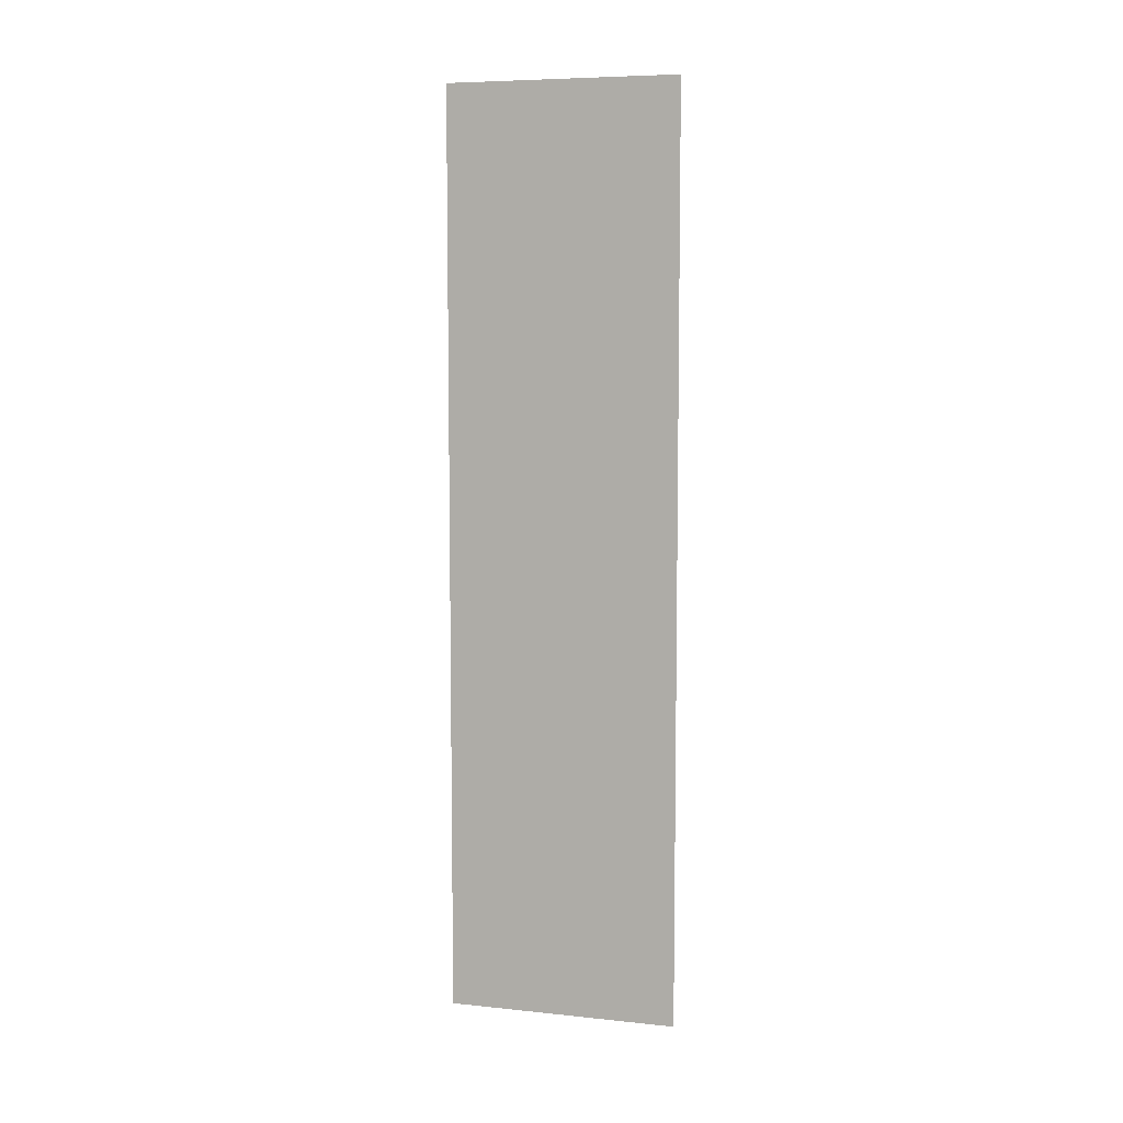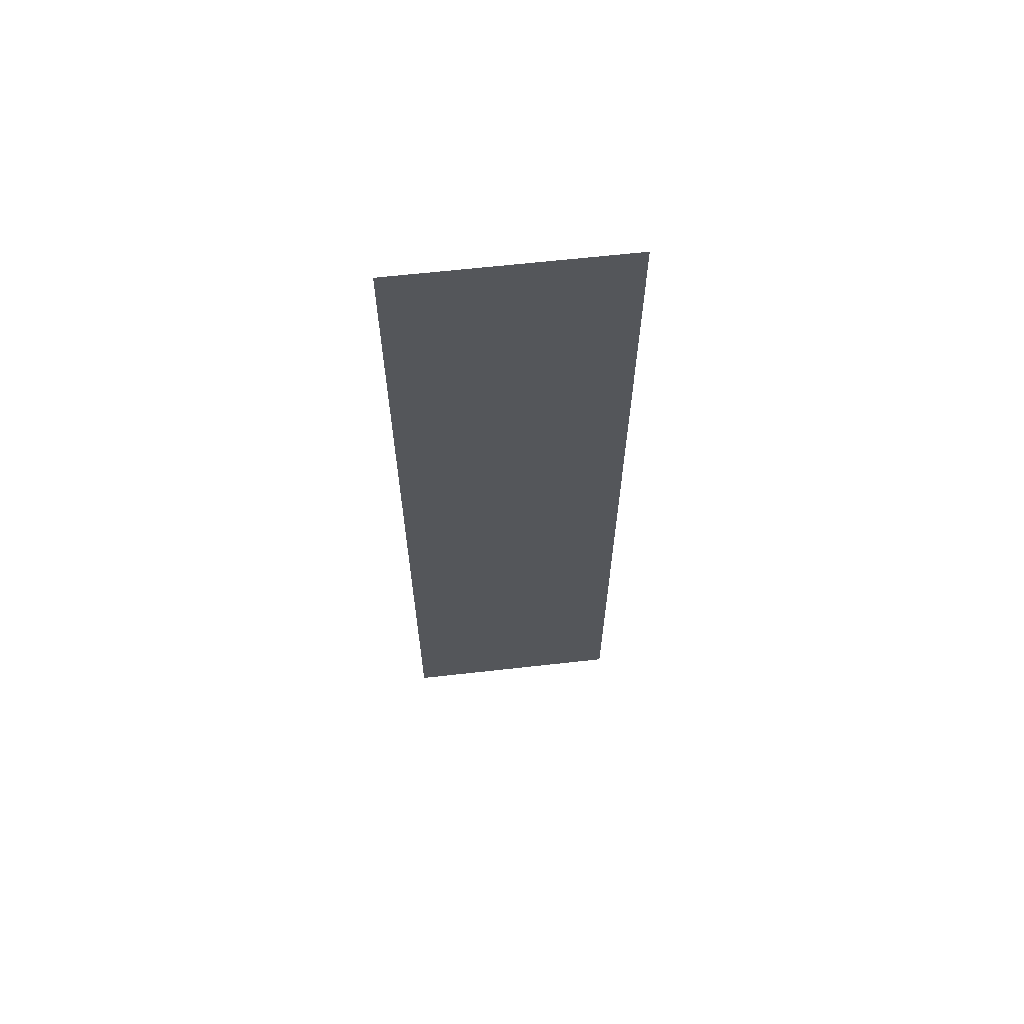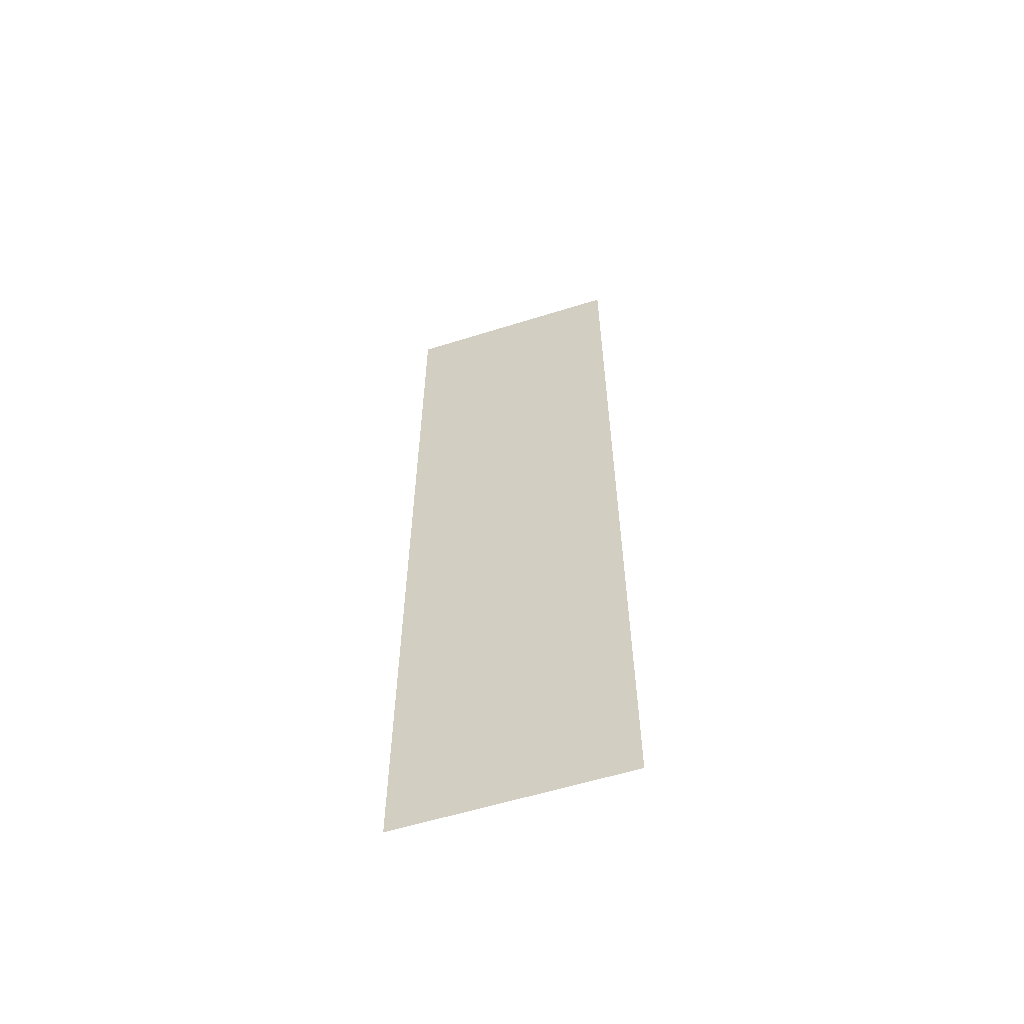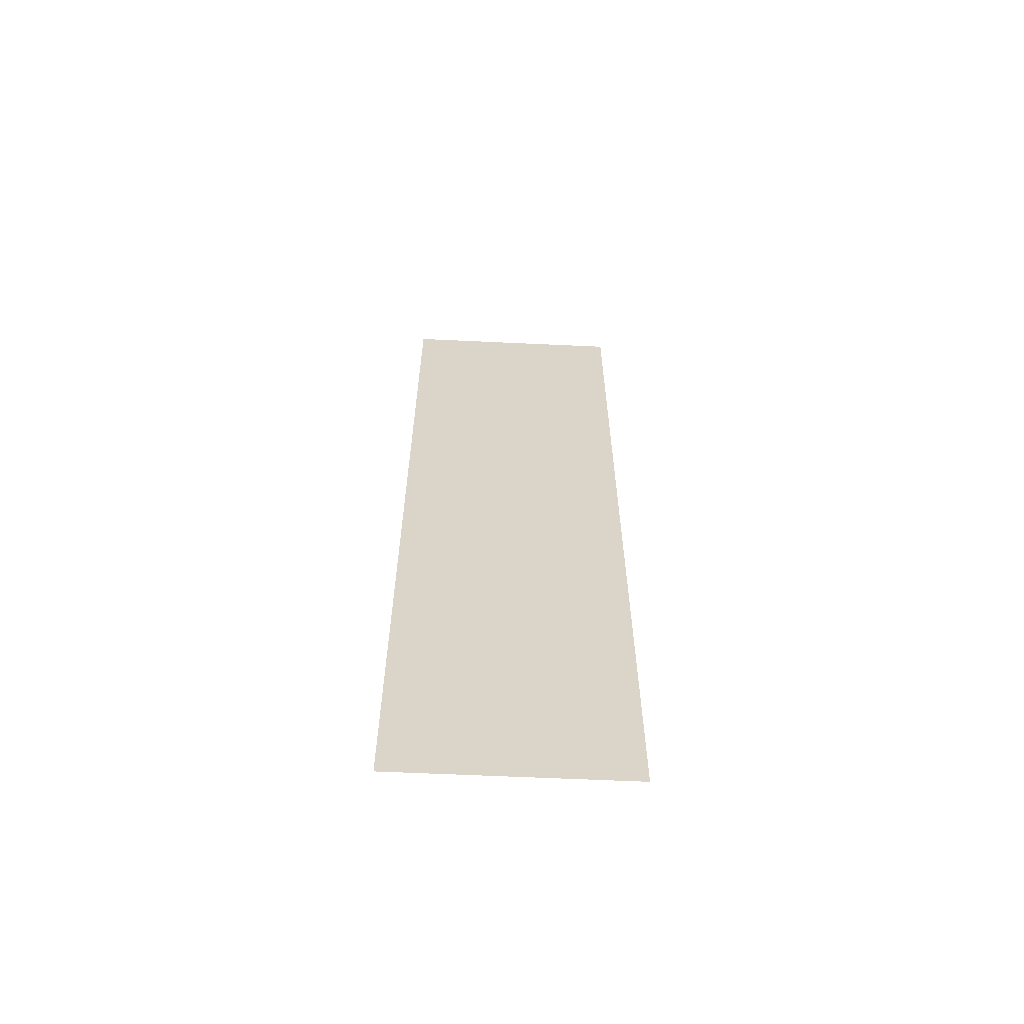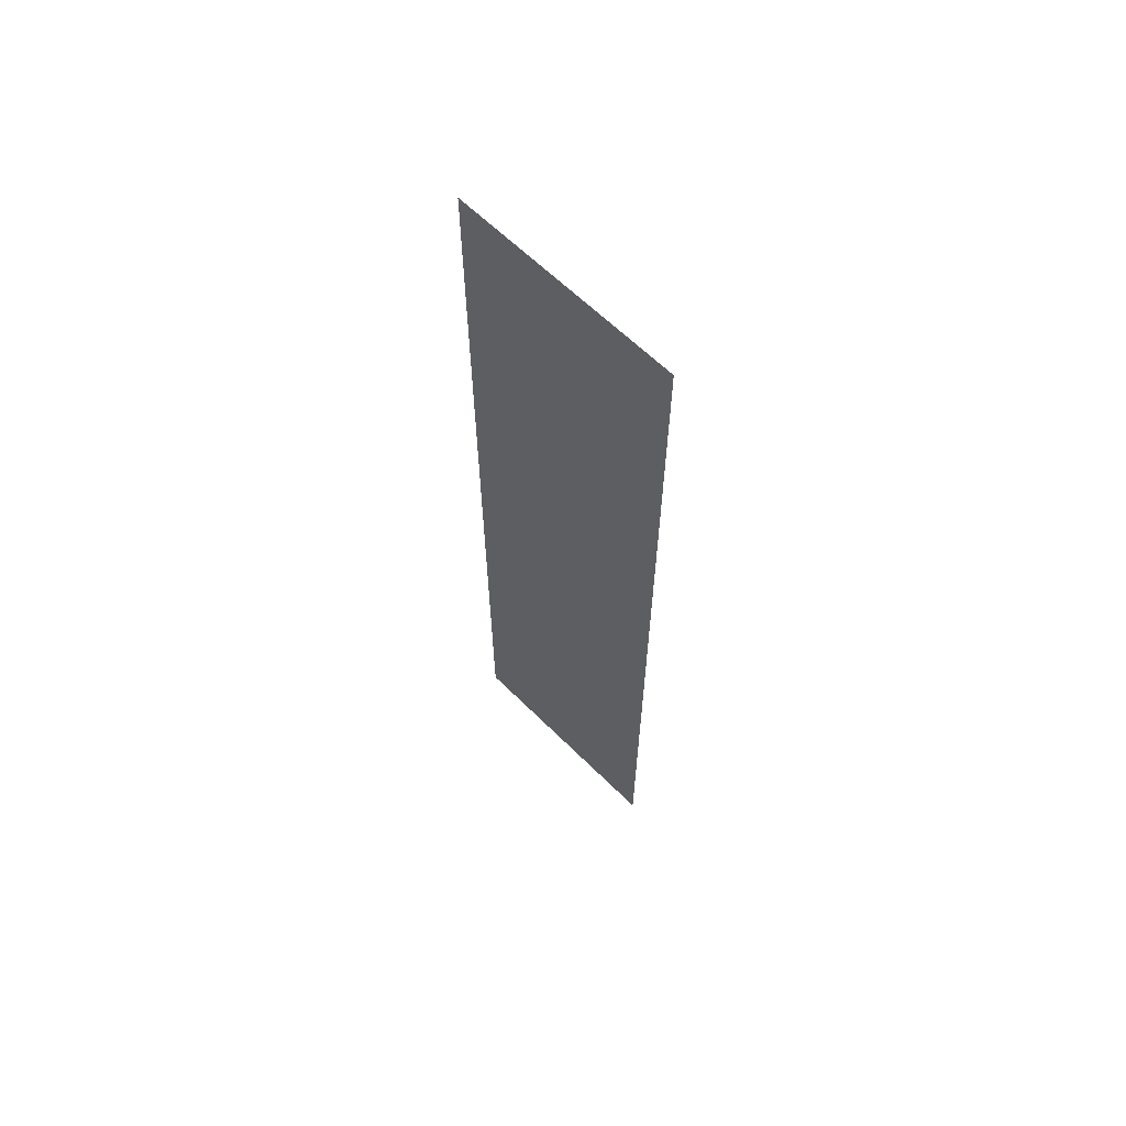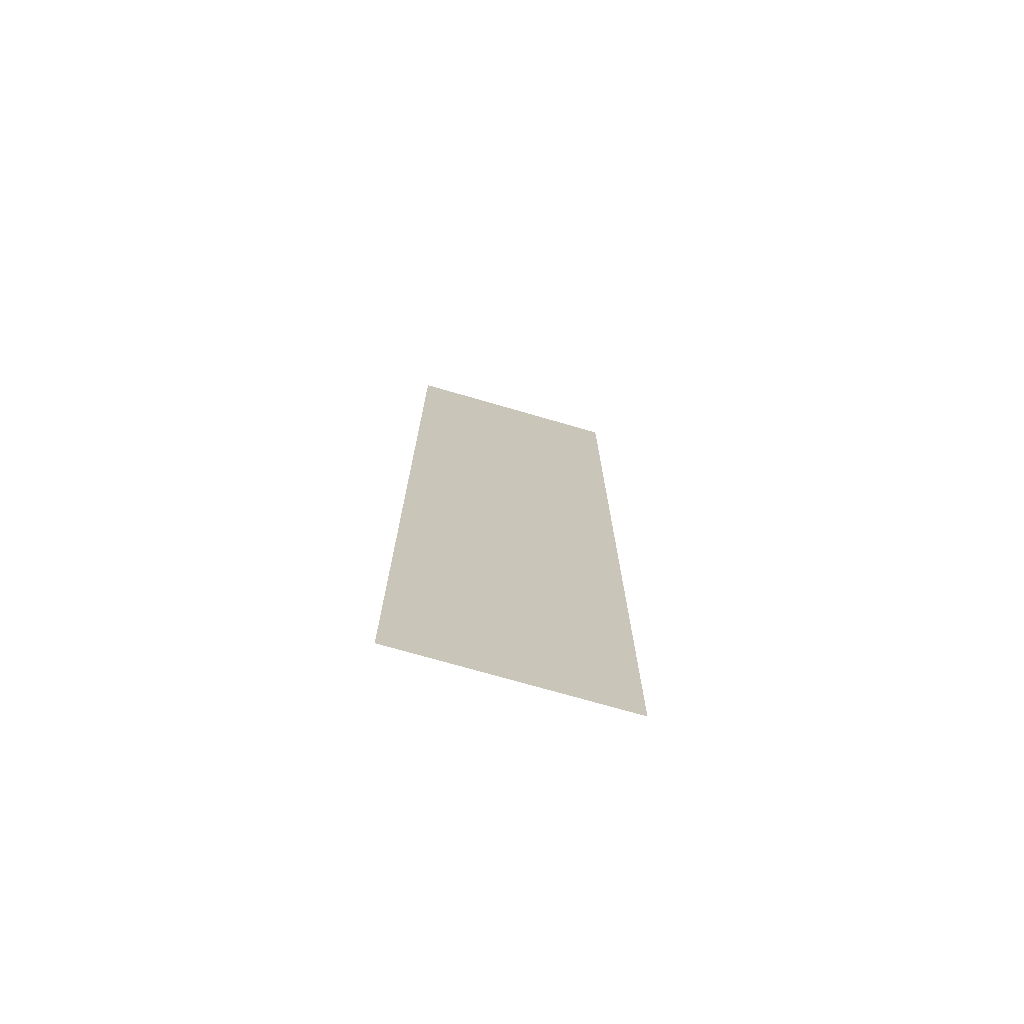
<metadata>
{"format":"obj","ext":"obj","renderer":"f3d","projection":"perspective","resolution":1024,"background":"white","views":[{"elev":7.2,"azim":-73.6,"up":"+Y"},{"elev":63.5,"azim":-96.5,"up":"+Y"},{"elev":-58.1,"azim":-72.0,"up":"+Y"},{"elev":-61.3,"azim":87.3,"up":"+Y"},{"elev":62.7,"azim":135.1,"up":"+Y"},{"elev":-72.7,"azim":73.8,"up":"+Y"}]}
</metadata>
<code>
v 4506 -51.2 -3011
v 4506 -51.2 -2953
v 4506 179.2 -2953
v 4506 -51.2 -3011
v 4506 179.2 -2953
v 4506 179.2 -3011
f 1 2 3
f 4 5 6

</code>
